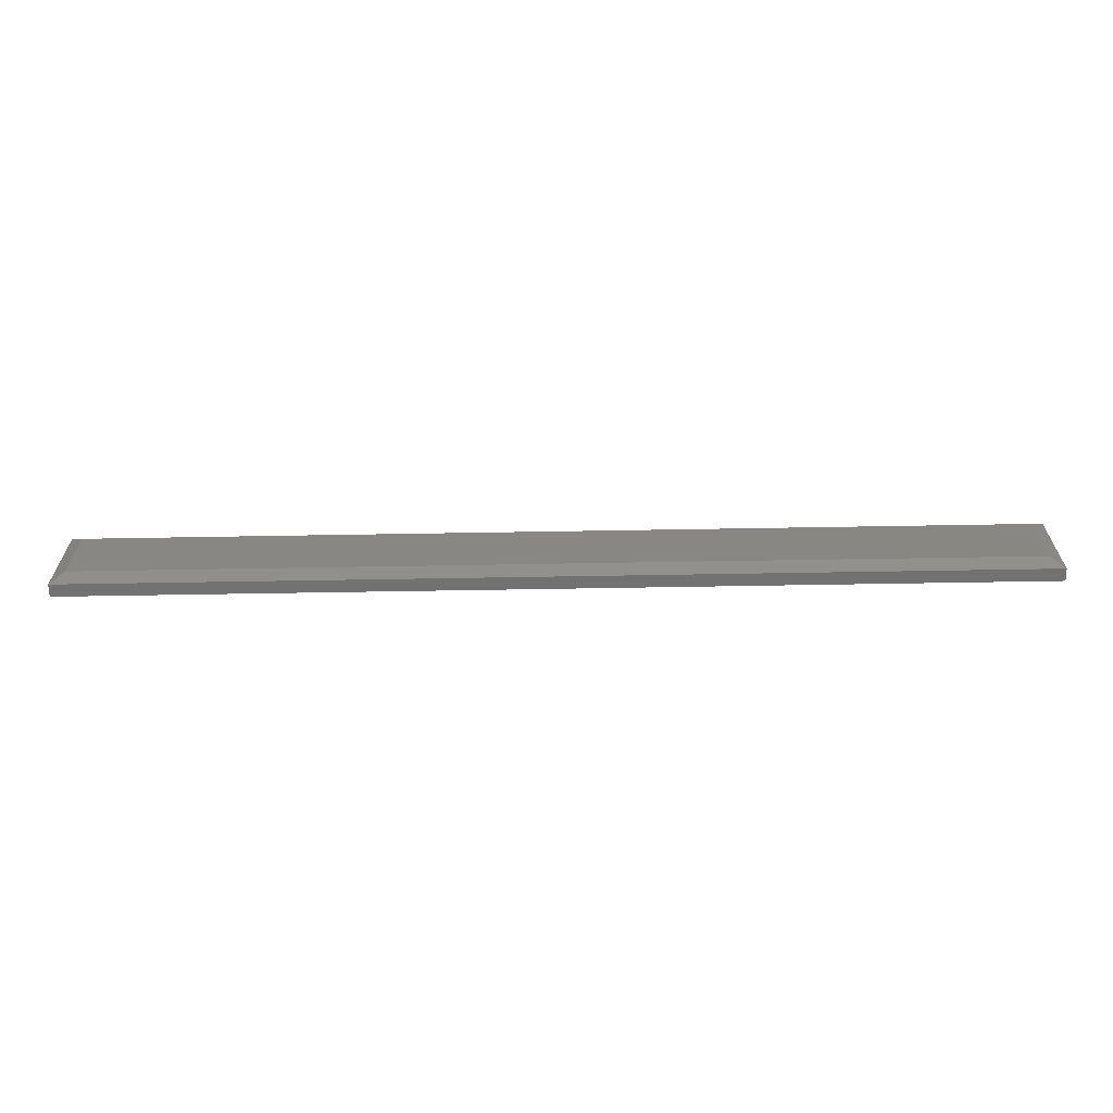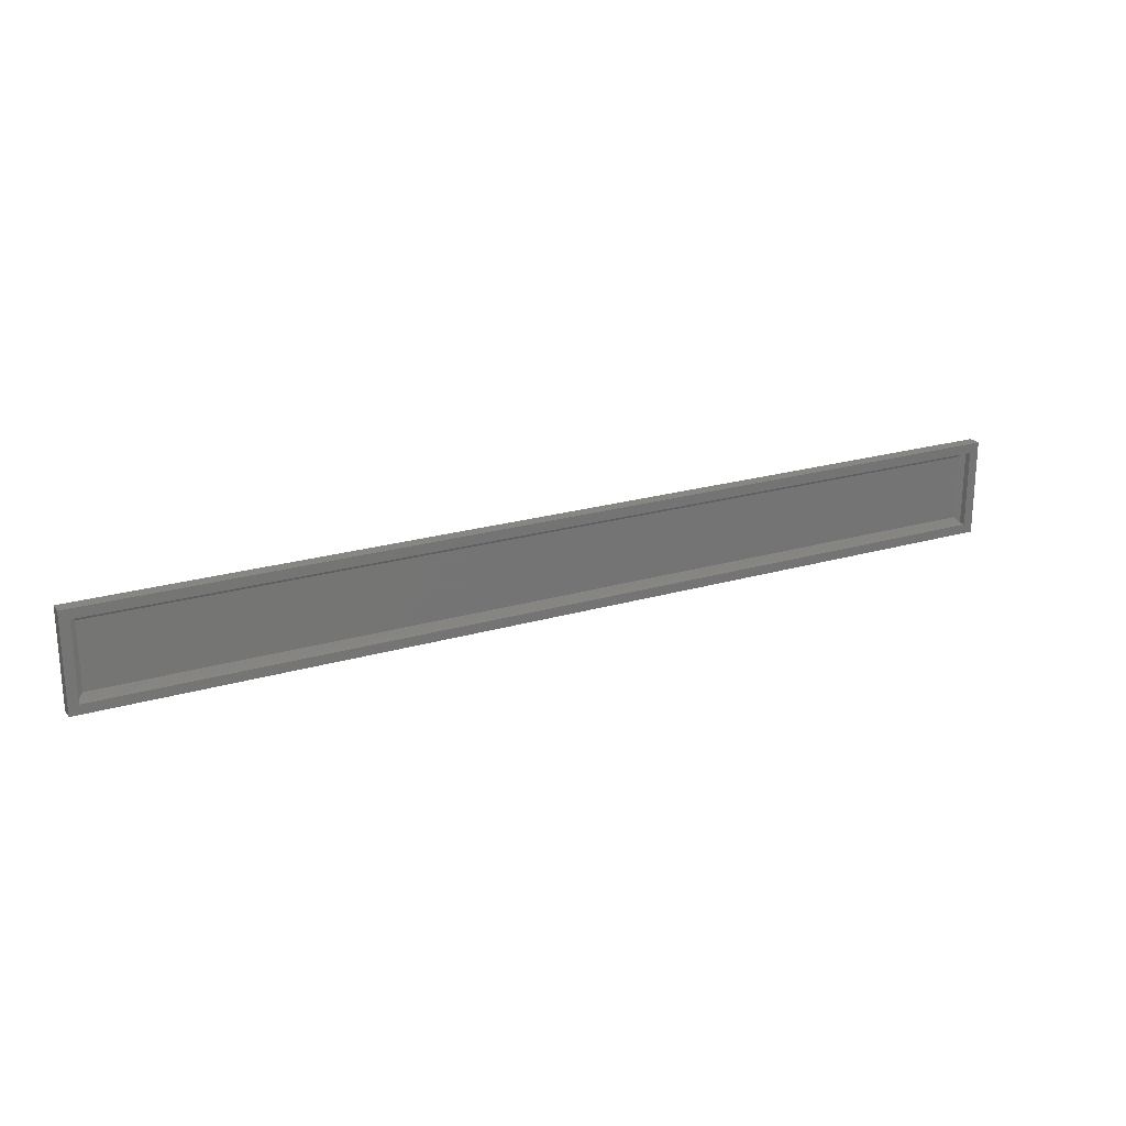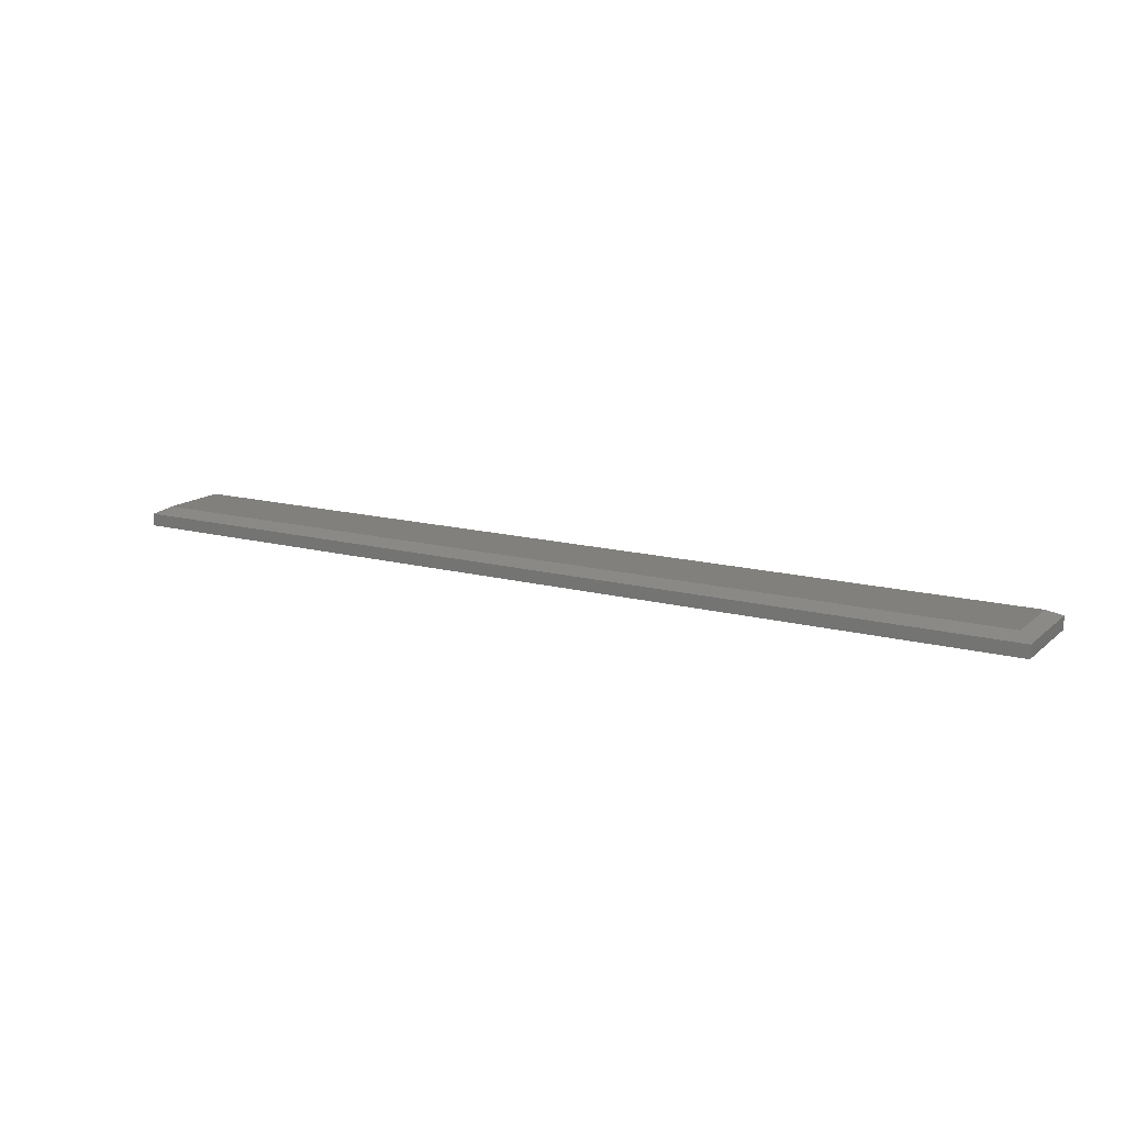
<metadata>
{"format":"stl","ext":"stl","renderer":"f3d","projection":"perspective","resolution":1024,"background":"white","views":[{"elev":-64.3,"azim":-179.0,"up":"+Z"},{"elev":22.6,"azim":-26.7,"up":"+Z"},{"elev":14.6,"azim":30.0,"up":"+Y"}]}
</metadata>
<code>
# stl→obj: 24 verts, 44 faces
v 0.7578 -0.02344 -0.07812
v 0.7422 -0.02344 -0.0625
v -0.7578 -0.02344 -0.07812
v -0.7422 -0.02344 -0.0625
v -0.7578 -0.02344 0.07961
v -0.7422 -0.02344 0.06398
v 0.7578 -0.02344 0.07961
v 0.7422 -0.02344 0.06398
v -0.7422 -0.01264 -0.0625
v 0.7422 -0.01264 -0.0625
v 0.7422 -0.01264 0.06398
v -0.7422 -0.01264 0.06398
v -0.7578 -0.002984 -0.07812
v 0.7578 -0.002984 -0.07812
v 0.7578 -0.002984 0.07961
v -0.7578 -0.002984 0.07961
v -0.7362 0.007812 0.05801
v 0.7362 0.007812 0.05801
v -0.7362 0.007812 -0.05653
v 0.7362 0.007812 -0.05653
v -0.7325 -0.007812 0.05432
v -0.7325 -0.007812 -0.05284
v 0.7325 -0.007812 0.05432
v 0.7325 -0.007812 -0.05284
f 1 2 3
f 3 2 4
f 3 4 5
f 5 4 6
f 5 6 7
f 7 6 8
f 7 8 1
f 1 8 2
f 4 2 9
f 9 2 10
f 2 8 10
f 10 8 11
f 8 6 11
f 11 6 12
f 6 4 12
f 12 4 9
f 3 13 1
f 1 13 14
f 1 14 7
f 7 14 15
f 7 15 5
f 5 15 16
f 5 16 3
f 3 16 13
f 17 18 19
f 19 18 20
f 16 17 13
f 13 17 19
f 13 19 14
f 14 19 20
f 14 20 15
f 15 20 18
f 15 18 16
f 16 18 17
f 21 22 23
f 23 22 24
f 12 9 21
f 21 9 22
f 9 10 22
f 22 10 24
f 10 11 24
f 24 11 23
f 11 12 23
f 23 12 21

</code>
